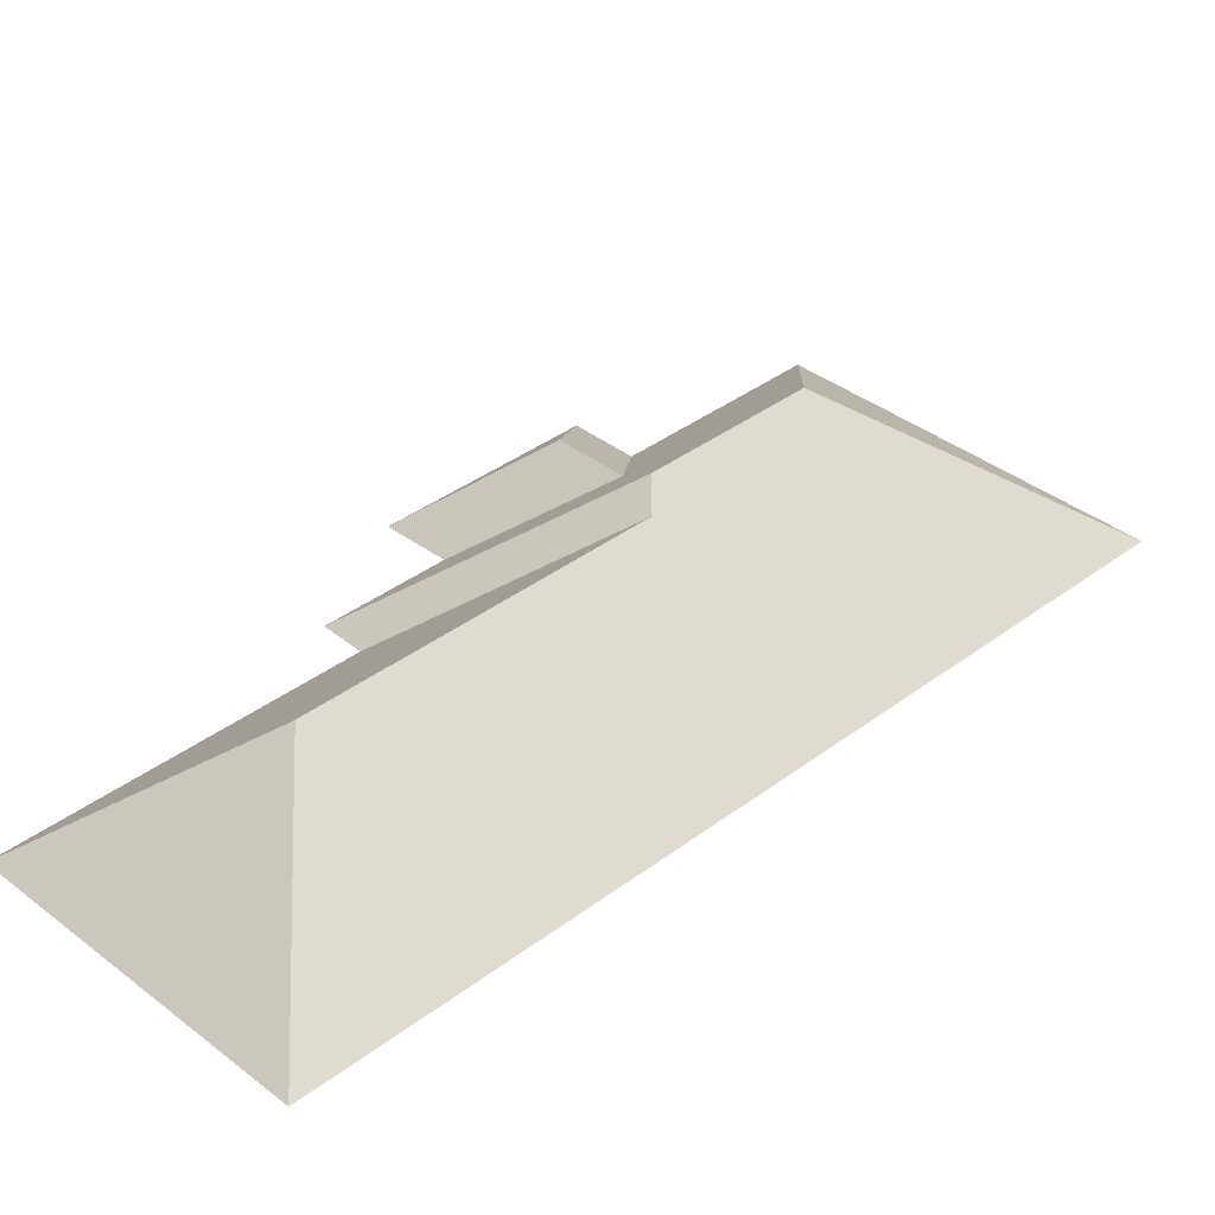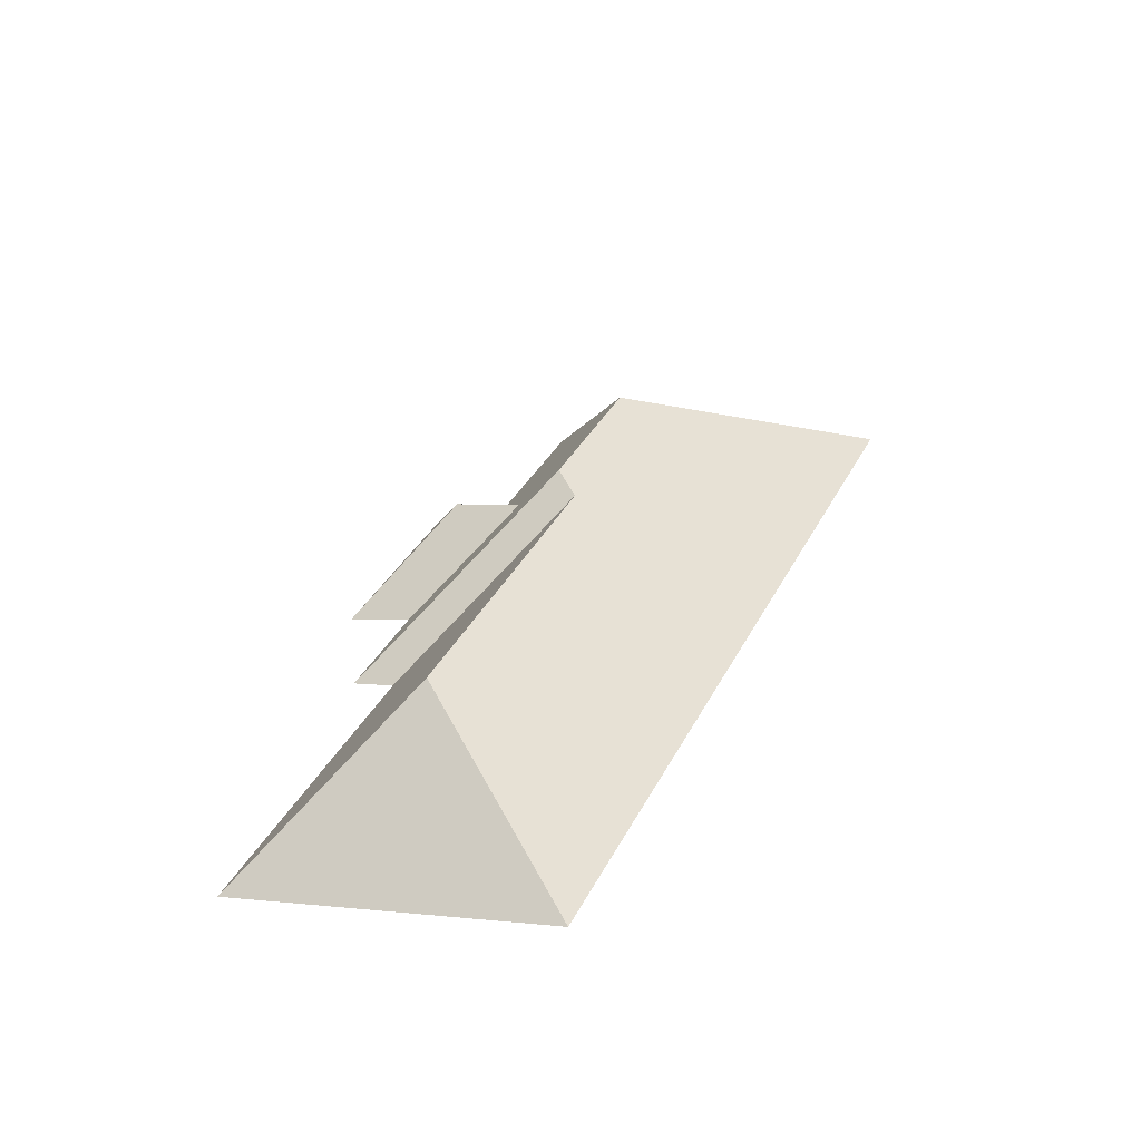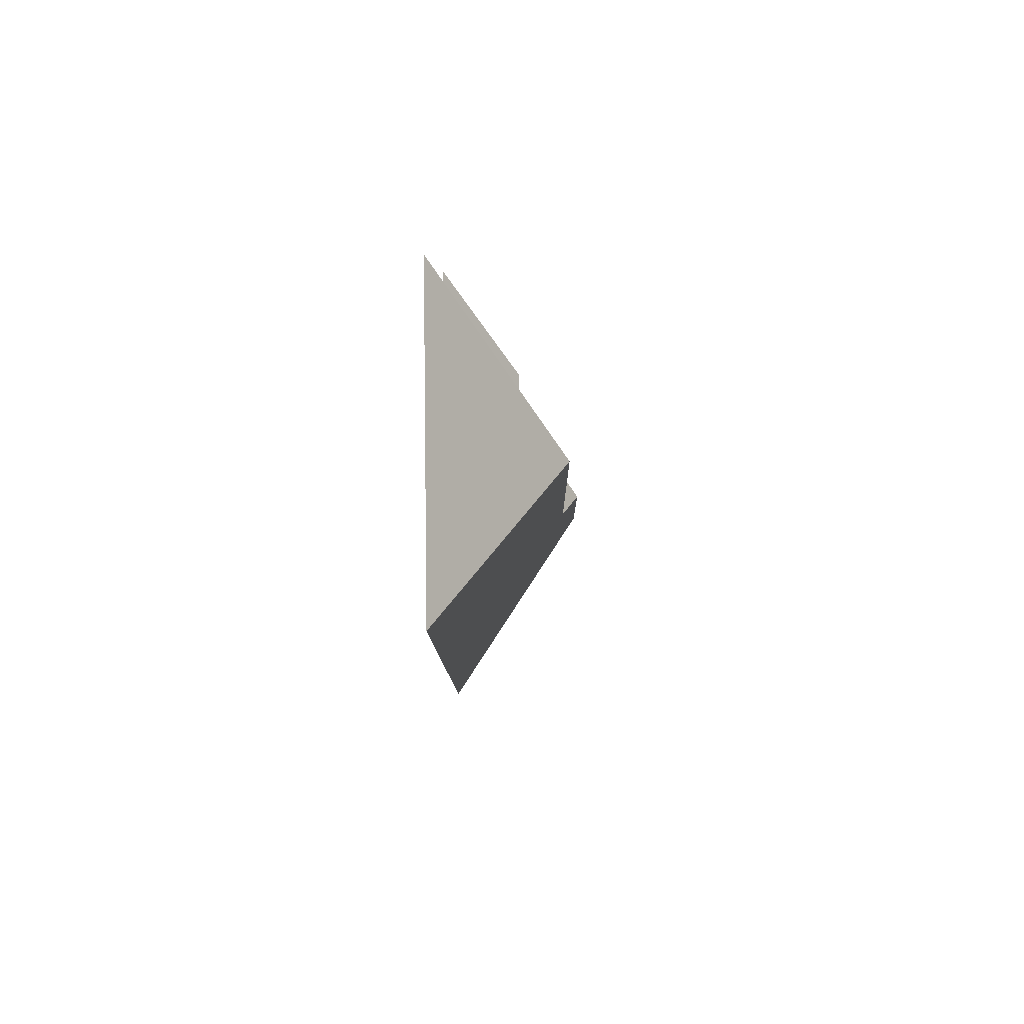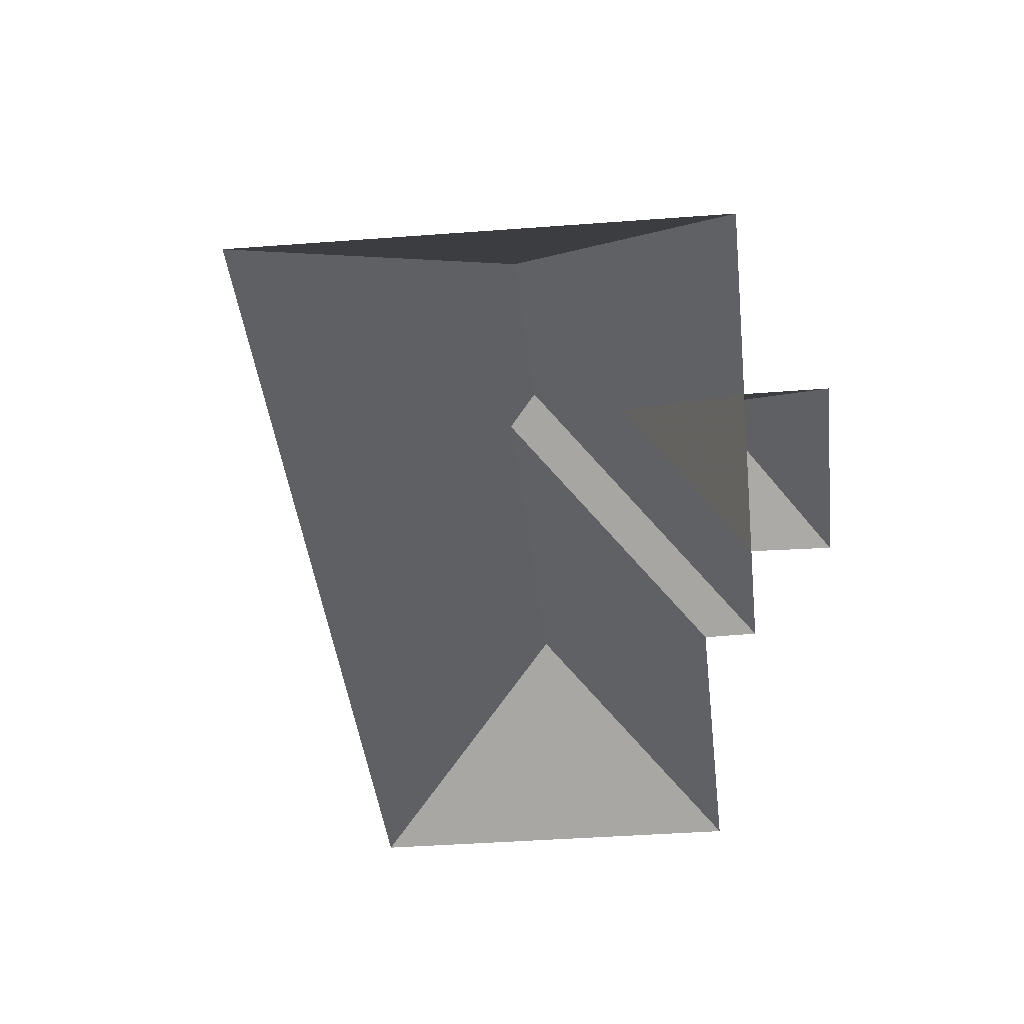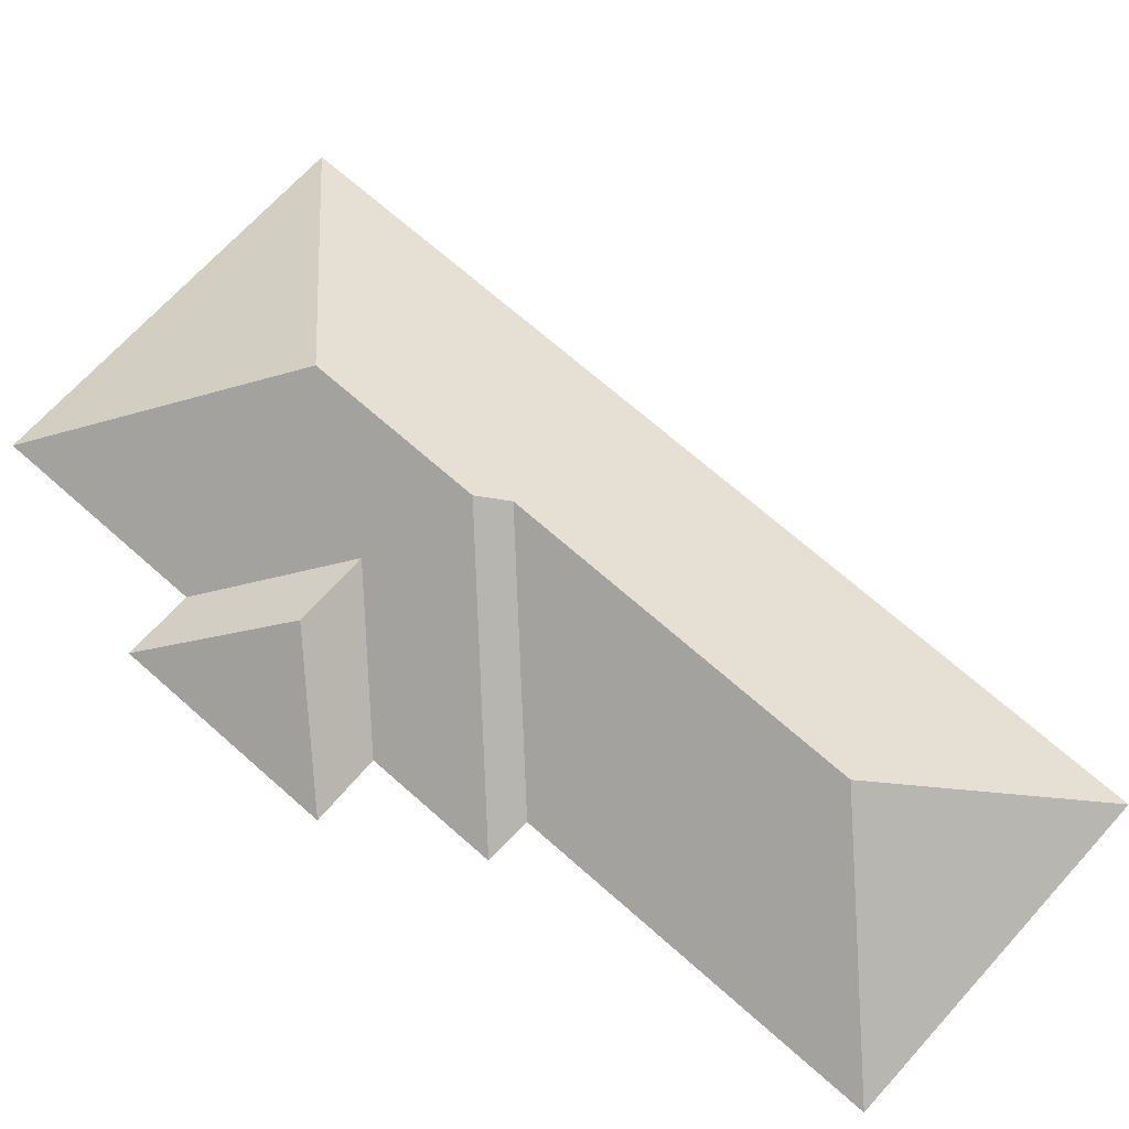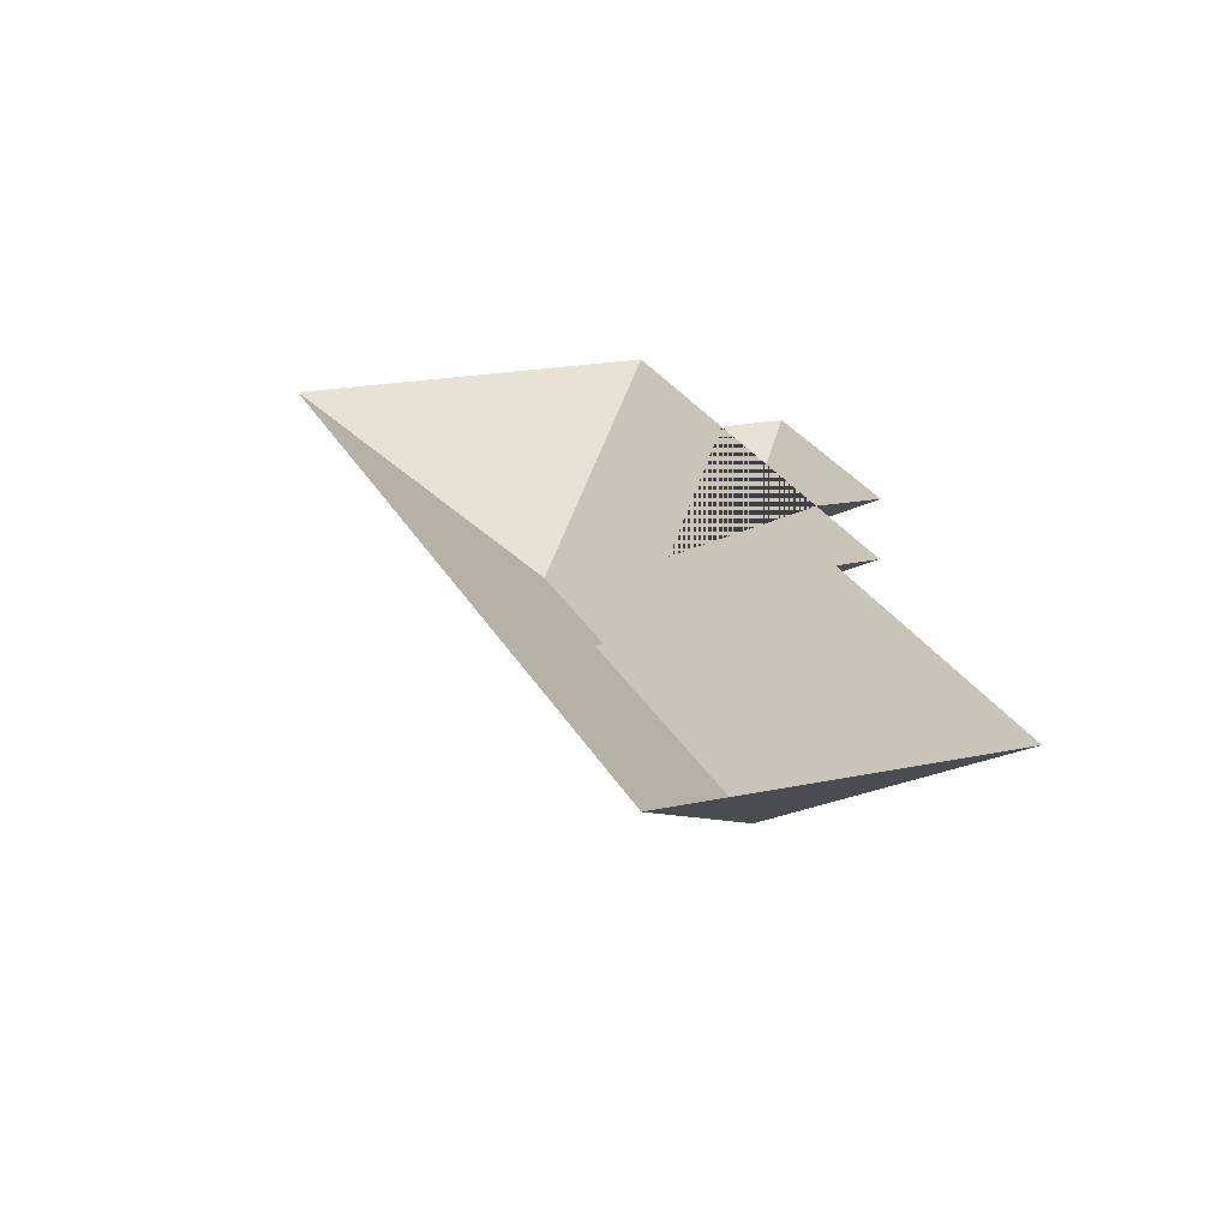
<metadata>
{"format":"obj","ext":"obj","renderer":"f3d","projection":"perspective","resolution":1024,"background":"white","views":[{"elev":36.6,"azim":-156.9,"up":"+Y"},{"elev":-63.2,"azim":-169.1,"up":"+Z"},{"elev":-76.1,"azim":90.8,"up":"+Z"},{"elev":-36.8,"azim":-16.5,"up":"+Y"},{"elev":67.4,"azim":109.6,"up":"+Y"},{"elev":-64.8,"azim":-2.5,"up":"+Z"}]}
</metadata>
<code>
o CG10_500_041073_0017_roof
v 15.91 75 -90.73
v 178.5 75 -487.4
v 226.3 136.8 -384.5
v 163.6 136.9 -231.7
v 169.8 145 -217.8
v 138.9 145 -142.6
v 196 114.1 -181.3
v 325.9 75 -427
v 262.6 75 -272.3
v 227.8 114.5 -168.7
v 183 75 -22.22
v 220.6 75 -113.8
v 282 75 -263.7
v 259.1 75 -207.8
v 250.1 75 -101.6
v 288.9 75 -196.4
v 15.91 0 -90.73
v 178.5 0 -487.4
v 325.9 0 -427
v 262.6 0 -272.3
v 282 0 -263.7
v 259.1 0 -207.8
v 288.9 0 -196.4
v 250.1 0 -101.6
v 220.6 0 -113.8
v 183 0 -22.22
f 1 6 5 4 3 2
f 11 1 6
f 12 7 14 13 5 6 11
f 15 12 7 10
f 16 10 15
f 14 16 10 7
f 9 8 3 4
f 9 13 5 4
f 3 2 8

</code>
